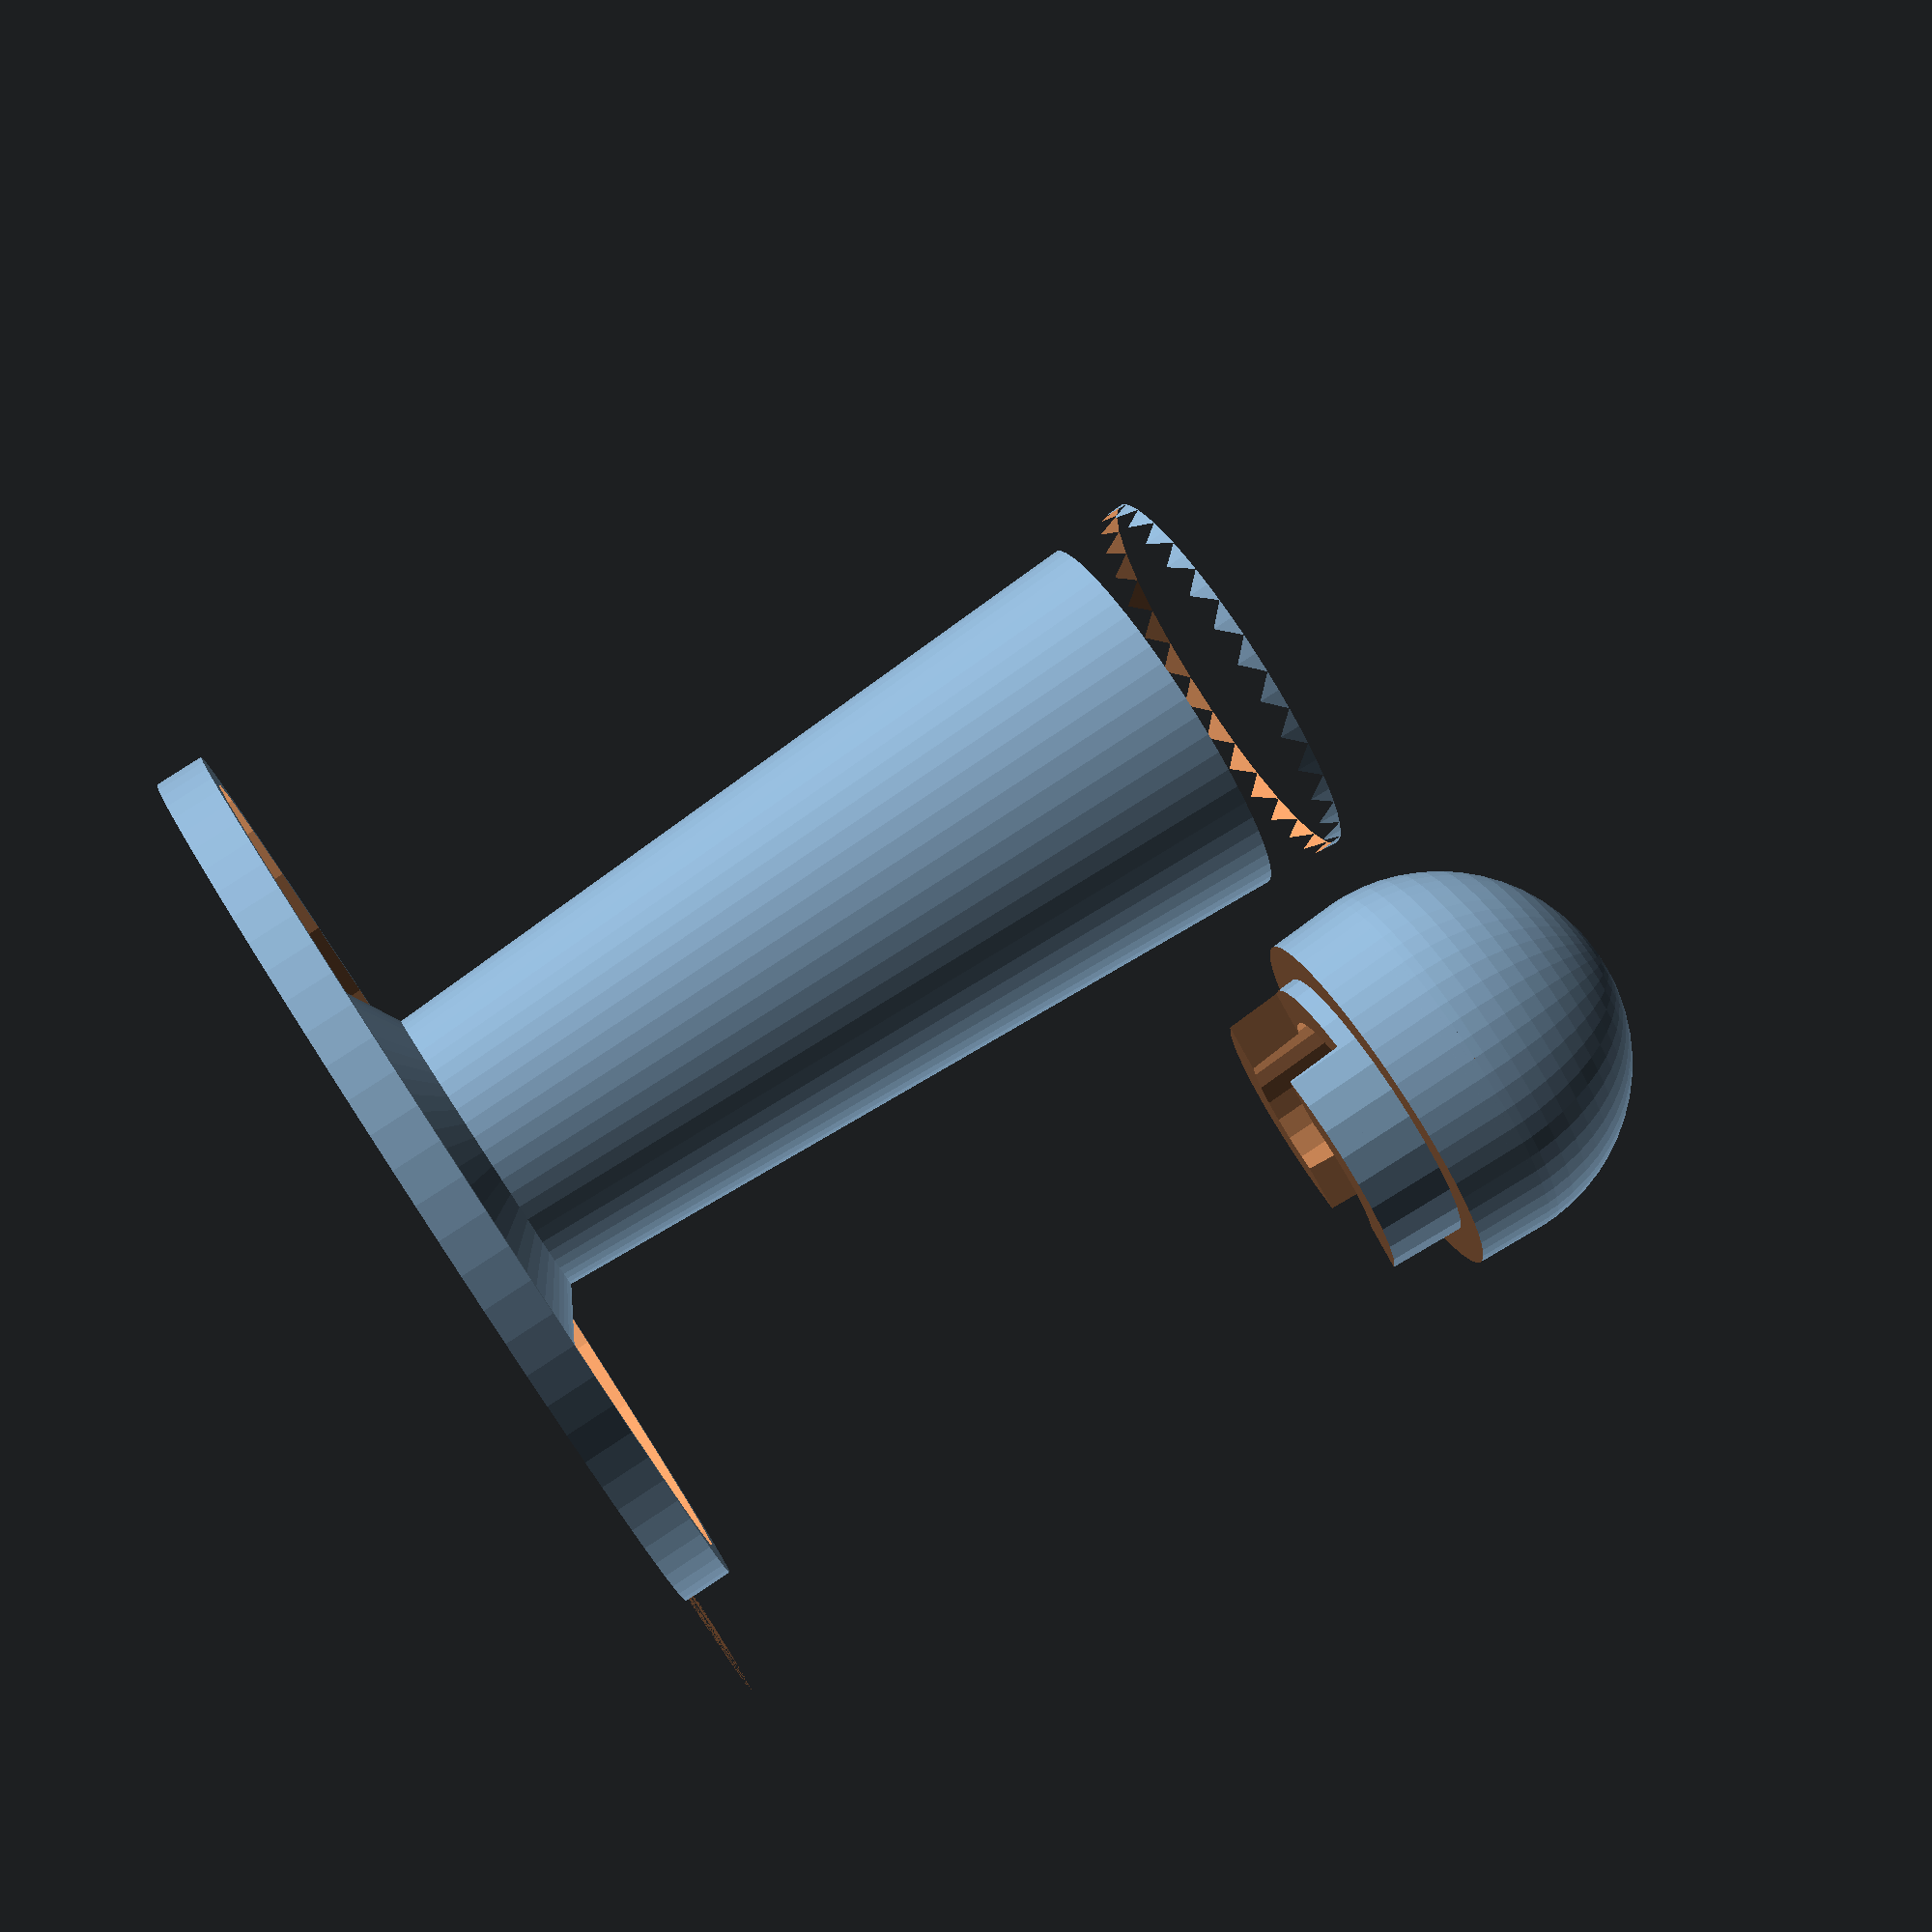
<openscad>
//Quantum Hockey pusher
//by Anghelos

handleRadius = 40 / 2;
handleHeight = 115;
baseRadius = 95 /2;
wallThickness = 4;
ledRadius = 5.2 / 2;
handleTaper = 5;
clearance = 0.1;
innerHeight = 12;

ringHeight = 8;

module handle(){
     cylinder(h = handleHeight - handleRadius, r1 = handleRadius - handleTaper, r2 = handleRadius, $fn = 60);
    }
module handleHole(clr = 0){
    cylinder(h = handleHeight - handleRadius, r1 = handleRadius - wallThickness - handleTaper - clr, r2 = handleRadius - wallThickness - clr);
    }
    
//bottom
module main() {
    difference(){
    union(){
        //base
        difference(){
            cylinder(h = 2.5 * 2, r = baseRadius, $fn = 80);
            translate([0,0,2.5]) cylinder(h = wallThickness * 2, r = baseRadius - 3);
        }
        handle();
        translate([0,0,2.5]) cylinder(h= 5, r1 = baseRadius /2, r2 = handleRadius - handleTaper, $fn = 60 );
        
    }
    union(){
        //holes
            handleHole();
        translate([0,0, handleHeight - handleRadius]) cylinder(h = 3* wallThickness, r = handleRadius - wallThickness, center = true);
            //battery
            translate([-13.25,-8.75, handleHeight - handleRadius - innerHeight-48.5]) cube([26.5, 17.5, 48.5]);
        translate([0,0,handleHeight - handleRadius - ringHeight]) cylinder(h=50, r=50);
    }
}
//switch holder
difference(){
    handle();
    union(){
        cylinder(h = 10, r= handleRadius, center = true);
        translate([0,0,5+9]) cylinder(h = handleHeight, r= handleRadius);
        }
        translate([-2.15,-5.75,5]) cube([4.3, 11.5, 6]);
        translate([-1.25, -4, 0]) cube([2.5,8, 30]);
    }
}
//Top
module lid() {
    union(){
    difference(){
        translate([0,0,handleHeight - handleRadius]) sphere(handleRadius, $fn = 60);
        
        //holes
        union(){
            translate([0,0,handleHeight - handleRadius]) sphere(handleRadius - wallThickness - clearance);
            translate([0,0,handleHeight]) cylinder(h = wallThickness * 3, r = ledRadius, center = true, $fn = 20);
            translate([0,0,0]) cylinder(h = handleHeight - handleRadius, r = handleRadius + wallThickness);
        }
    }
    difference(){
        translate([0,0,handleHeight - handleRadius]) cylinder(h = wallThickness * 2 - clearance * 2, r = handleRadius - wallThickness -clearance, center =true);
        translate([0,0,handleHeight - handleRadius]) cylinder(h = wallThickness * 4, r = handleRadius - wallThickness -clearance - wallThickness/2, center =true);
    }
    
}
}
//ring
module ring(){
    difference(){
        union(){
            difference(){
                handle();
                cylinder(h = handleHeight - handleRadius - ringHeight, r = handleRadius + clearance);
                }
            handleHole();
        }
        
    union(){
        //holes
        translate([0,0, handleHeight - handleRadius]) cylinder(h = 2.5* wallThickness, r = handleRadius - wallThickness, center = true);
        cylinder(h = handleHeight - handleRadius - ringHeight*2, r= handleRadius); 
        translate([-25,-8.75,handleHeight-handleRadius-ringHeight-52]) cube([50, 17.5, 50]);
        handleHole(wallThickness);
    }
    }
}

module mmLid(){
    union(){
    difference(){
        translate([0,0,handleHeight - handleRadius]) sphere(handleRadius, $fn = 60);
        
        //holes
        union(){
            translate([0,0,handleHeight - handleRadius]) sphere(handleRadius - wallThickness);
            translate([0,0,0]) cylinder(h = handleHeight - handleRadius, r = handleRadius + wallThickness);
            //Led
            translate([0,0,handleHeight]) cylinder(h = wallThickness * 3, r = ledRadius, center = true, $fn = 20);
        }
    }
    }
}
//render:
main();
//lid();
translate([50,0,0]) ring();
translate([50,0,0]) mmLid();
</openscad>
<views>
elev=279.7 azim=147.4 roll=236.7 proj=p view=wireframe
</views>
